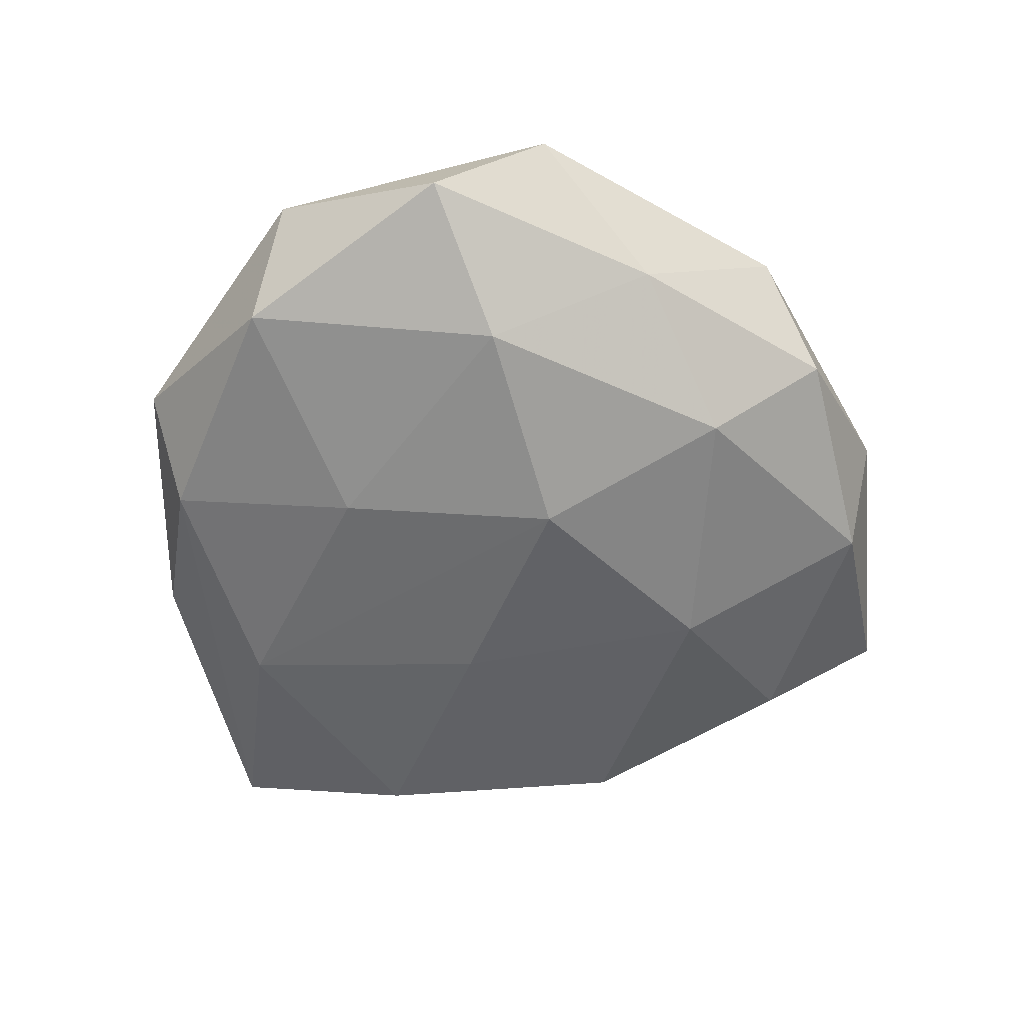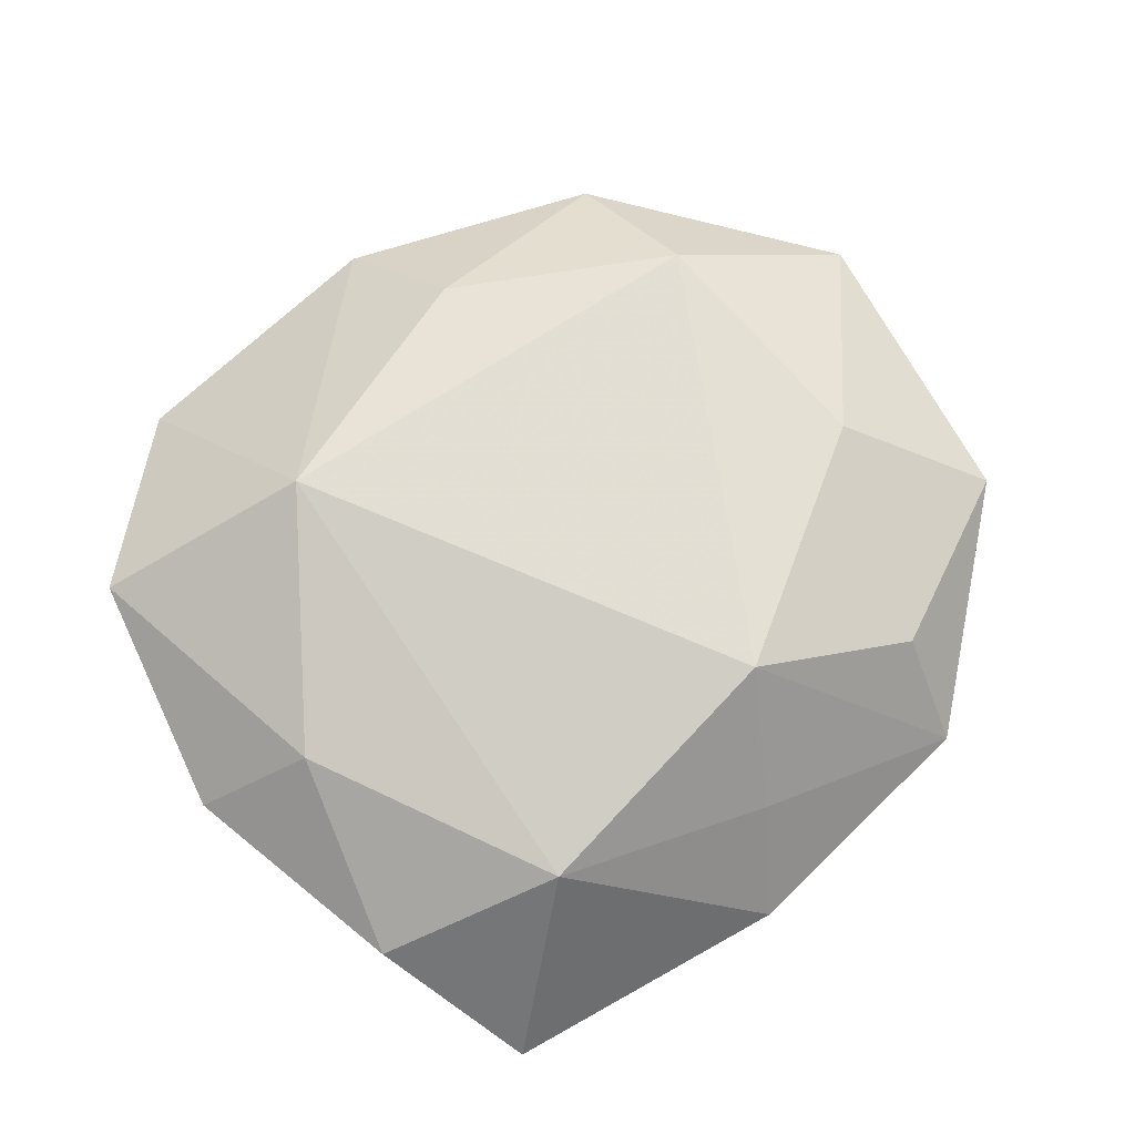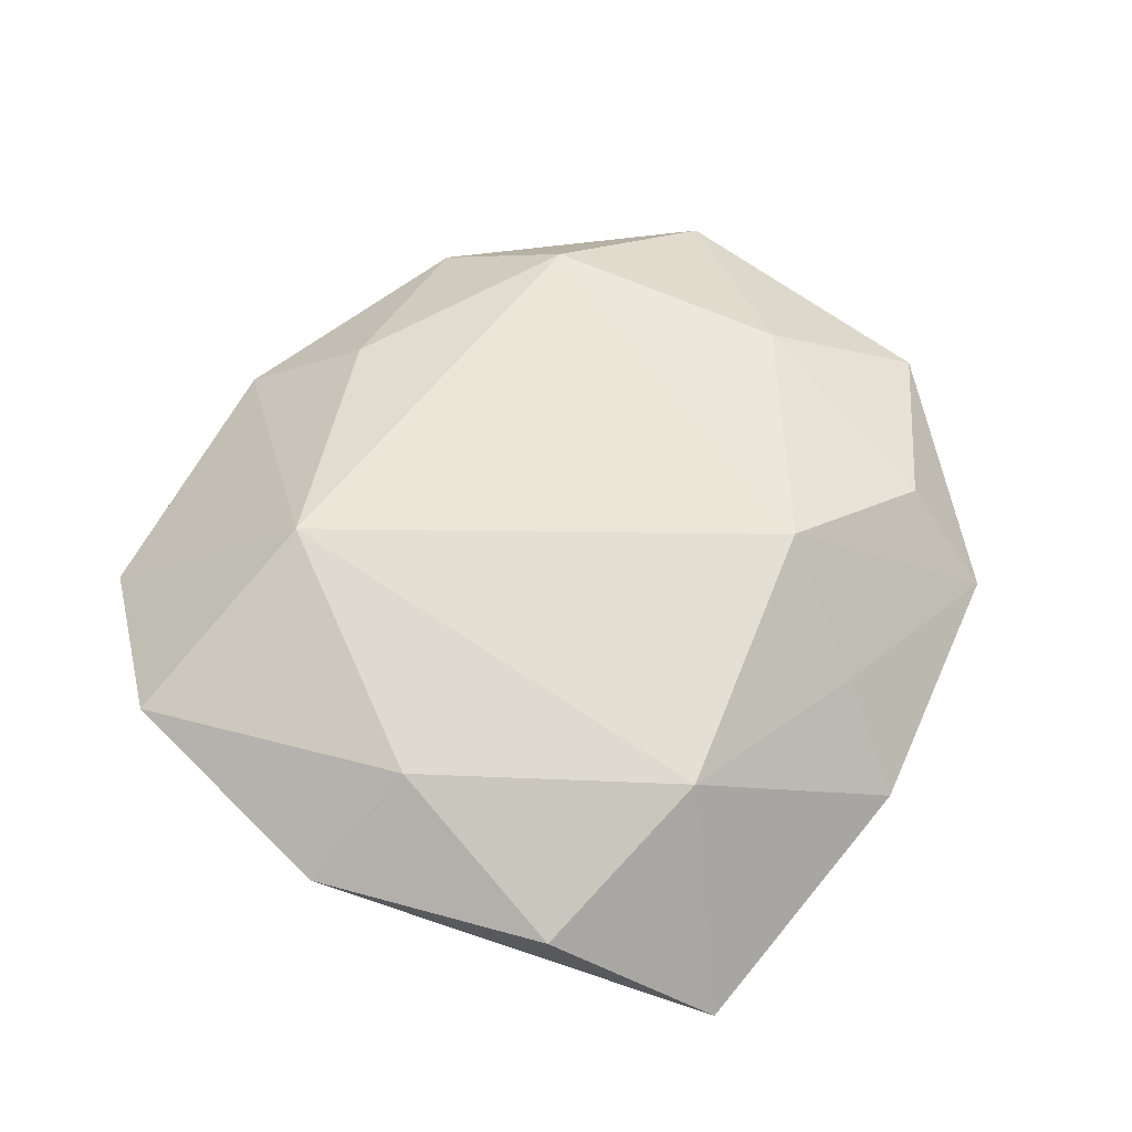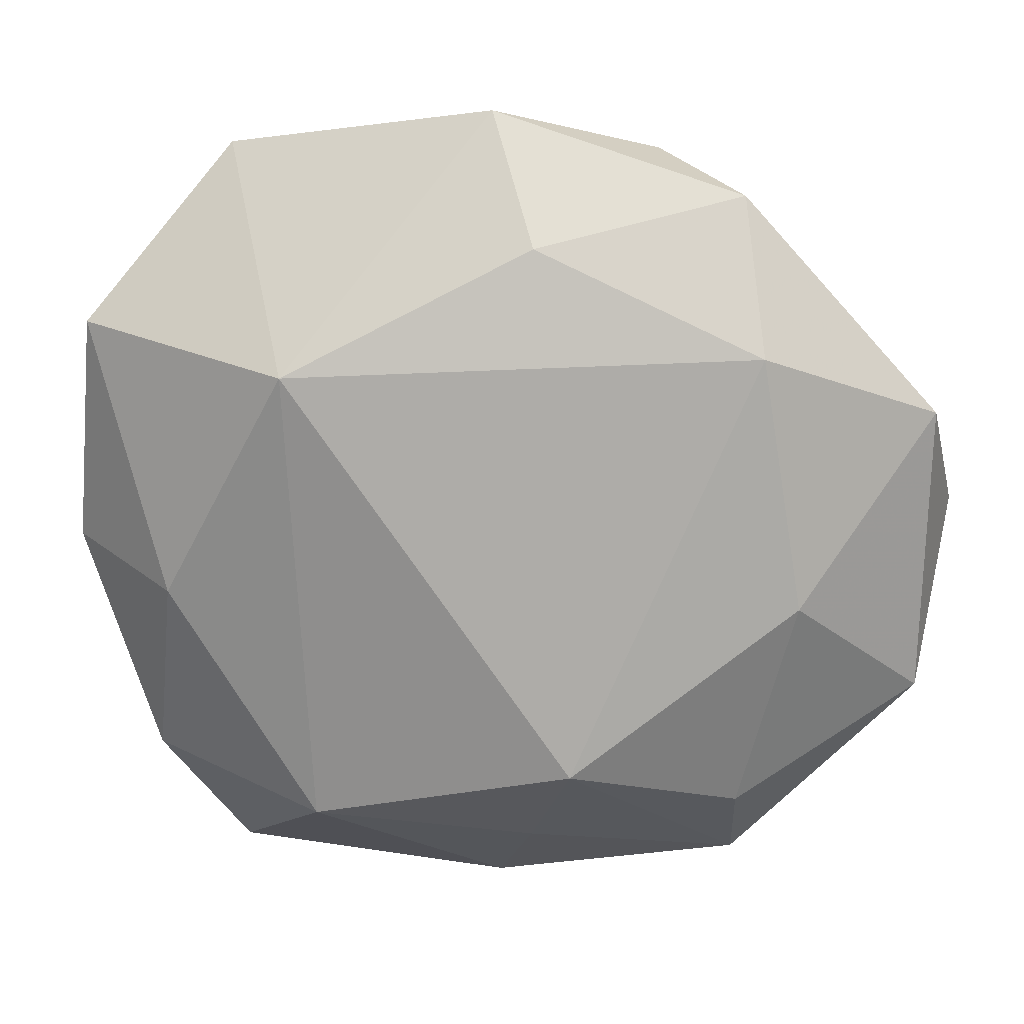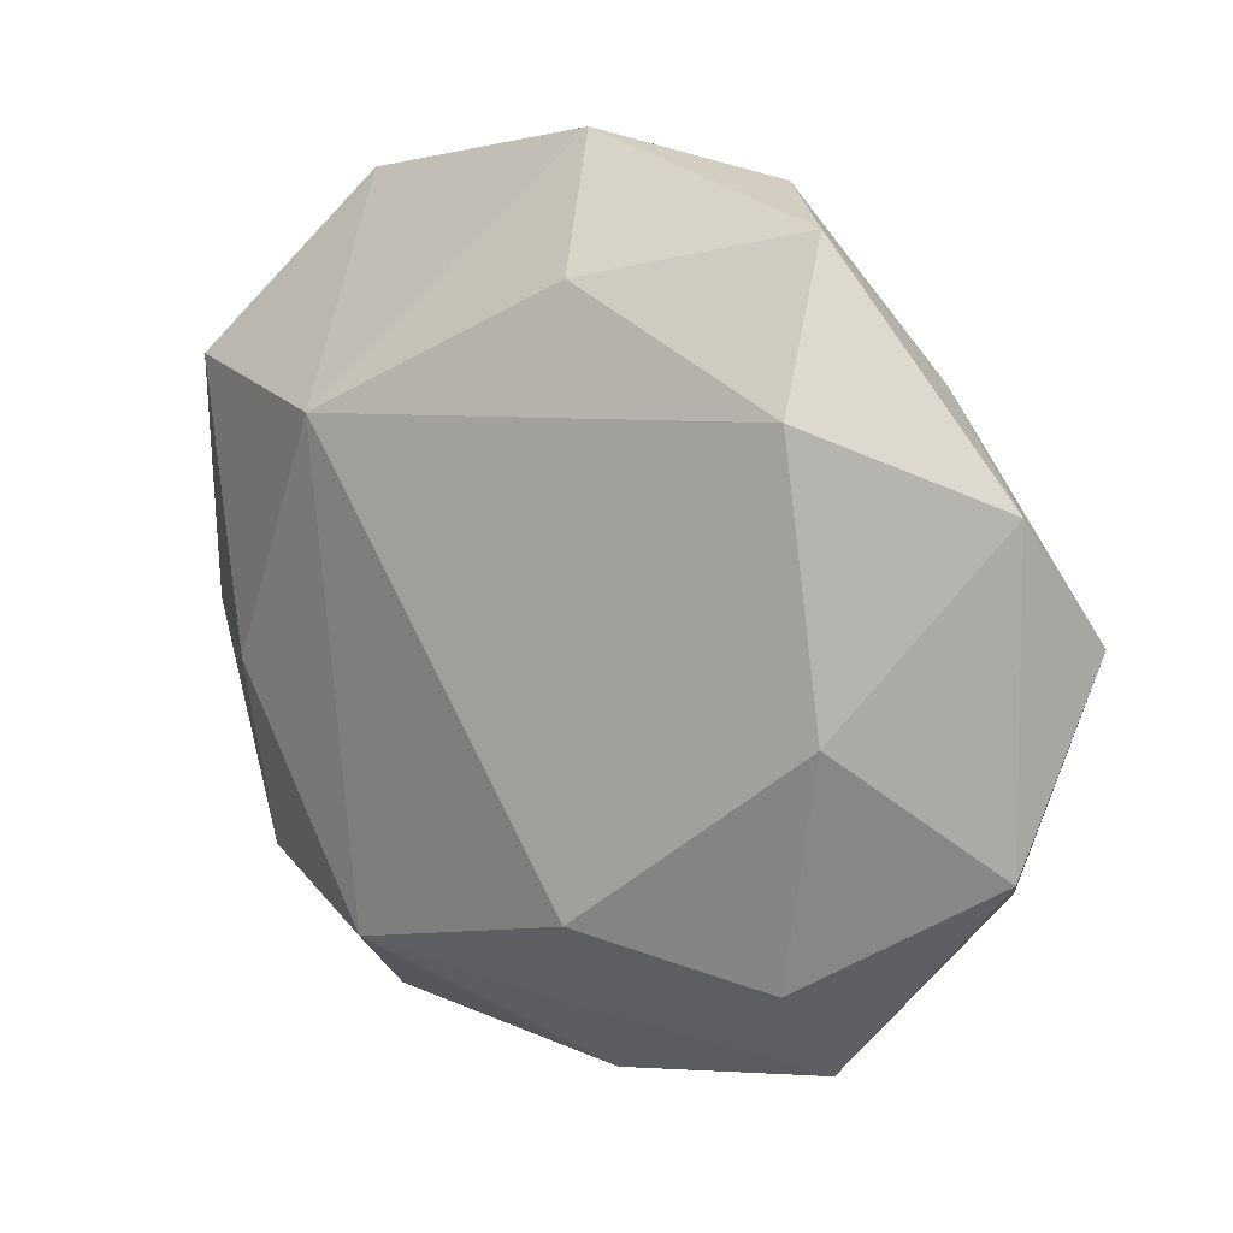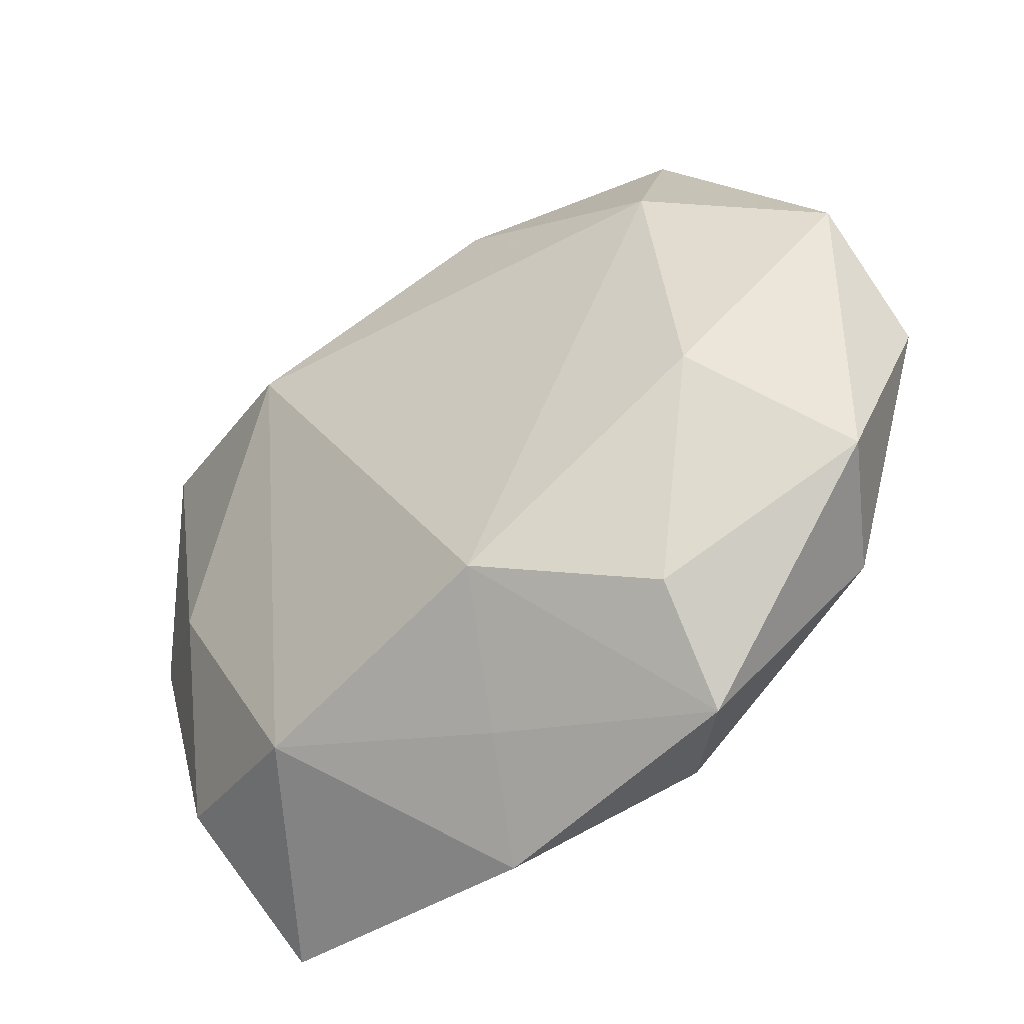
<metadata>
{"format":"obj","ext":"obj","renderer":"f3d","projection":"perspective","resolution":1024,"background":"white","views":[{"elev":-55.2,"azim":102.8,"up":"+Z"},{"elev":73.8,"azim":-31.6,"up":"+Z"},{"elev":57.4,"azim":-53.4,"up":"+Z"},{"elev":17.1,"azim":6.2,"up":"+Y"},{"elev":10.7,"azim":37.6,"up":"+Y"},{"elev":-40.9,"azim":36.8,"up":"+Y"}]}
</metadata>
<code>
v -0.0147 0.0138 0.01219
v -0.01915 0.01957 -0.007652
v -0.02319 0.003395 -0.01016
v -0.0218 -0.02995 -0.004136
v -0.033 -0.001697 0.002199
v 0.03261 -0.01157 0.002647
v 0.02031 0.01538 0.009186
v -0.003993 -0.02335 -0.009155
v -0.02461 -0.004069 0.008653
v 0.01179 0.02864 -0.003729
v -0.02063 0.02896 -0.001314
v 0.0278 -0.0148 -0.005724
v -0.005826 -0.004789 -0.01184
v 0.003083 -0.02465 0.004966
v 0.01166 0.01974 -0.00949
v -0.006304 0.01429 -0.01179
v -0.0001318 -0.03105 -0.00182
v 0.0191 -0.01998 0.007003
v 0.02349 0.0167 -0.003603
v 0.003409 0.0229 0.008141
v -0.02076 -0.01528 -0.009986
v 0.02394 0.0041 -0.009415
v 0.01853 0.02617 0.002835
v -0.01329 -0.02154 0.009525
v 0.0234 -0.003441 0.009638
v -0.004174 0.02905 -0.006737
v 0.01137 -0.01105 -0.01055
v 0.03492 0.001883 -0.003216
v 0.008319 0.005194 -0.01302
v -0.03079 0.01617 0.005372
v 0.006725 -0.0164 0.01271
v 0.01257 -0.02563 -0.006403
v 0.01875 -0.02695 0.0004303
v 0.03307 0.01038 0.003702
v -0.000374 0.0319 0.001033
v -0.02703 -0.01877 0.003188
f 30 1 11
f 11 1 35
f 35 26 11
f 10 26 35
f 11 26 2
f 2 26 16
f 2 30 11
f 33 17 32
f 14 17 33
f 24 17 14
f 15 26 10
f 16 26 15
f 20 35 1
f 3 2 16
f 21 5 3
f 30 2 3
f 3 5 30
f 32 17 4
f 4 24 36
f 17 24 4
f 36 5 4
f 4 5 21
f 1 30 9
f 9 24 1
f 36 24 9
f 9 5 36
f 30 5 9
f 1 24 31
f 31 24 14
f 14 33 31
f 34 25 6
f 6 28 34
f 19 28 22
f 22 15 19
f 19 15 10
f 34 28 19
f 35 20 23
f 10 35 23
f 34 19 23
f 23 19 10
f 7 20 1
f 1 31 7
f 7 31 25
f 7 25 34
f 34 23 7
f 7 23 20
f 22 27 29
f 16 15 29
f 29 15 22
f 8 27 32
f 32 4 8
f 8 4 21
f 8 29 27
f 25 31 18
f 18 6 25
f 18 31 33
f 33 6 18
f 28 6 12
f 22 28 12
f 12 33 32
f 12 6 33
f 32 27 12
f 12 27 22
f 13 8 21
f 29 8 13
f 21 3 13
f 13 3 16
f 16 29 13

</code>
